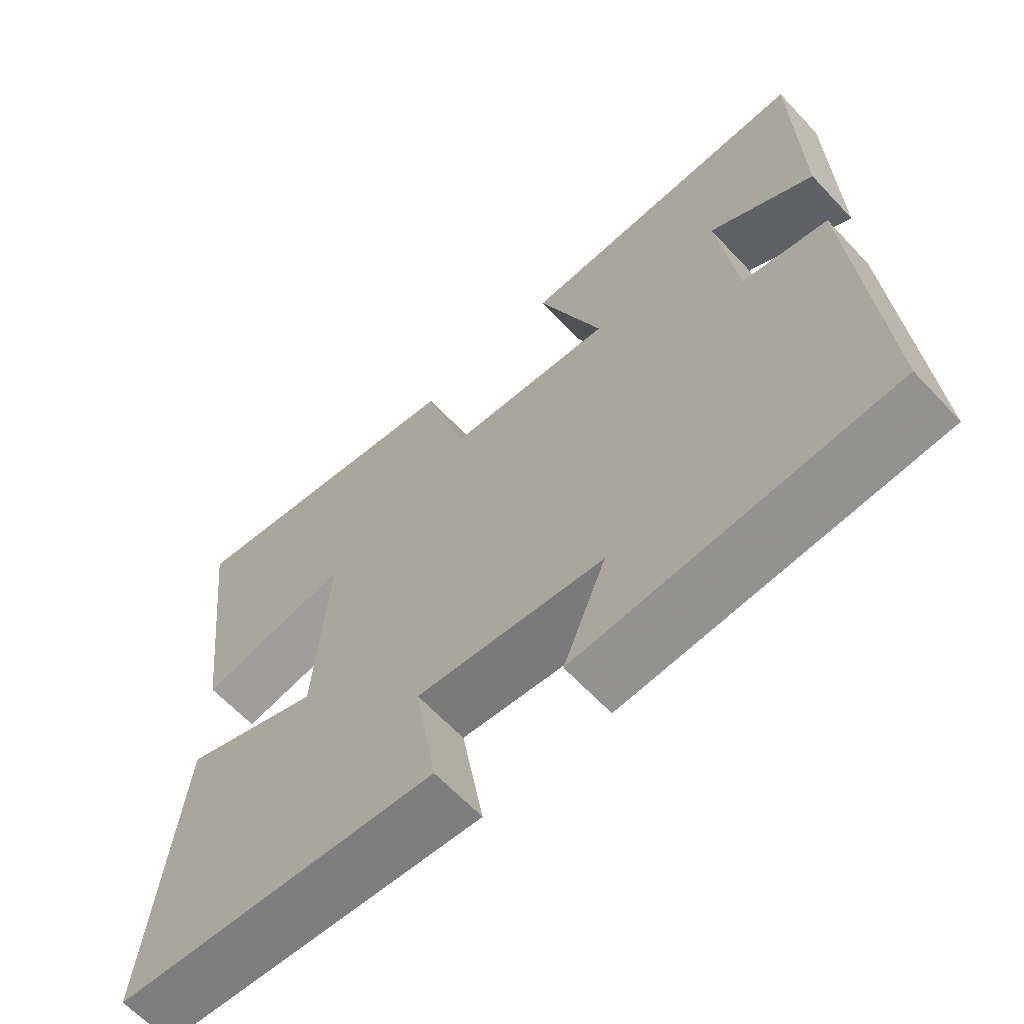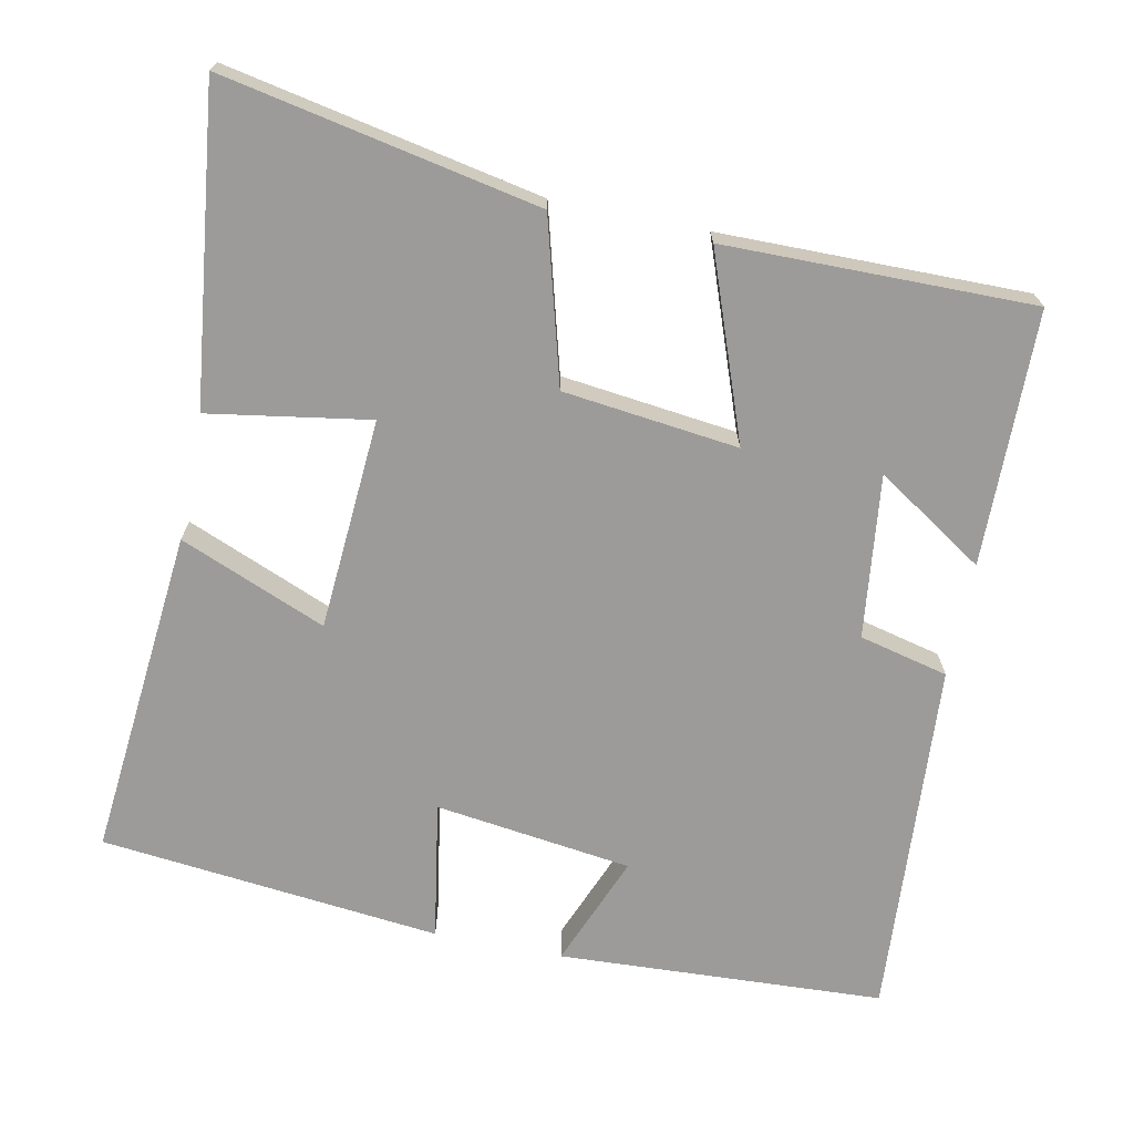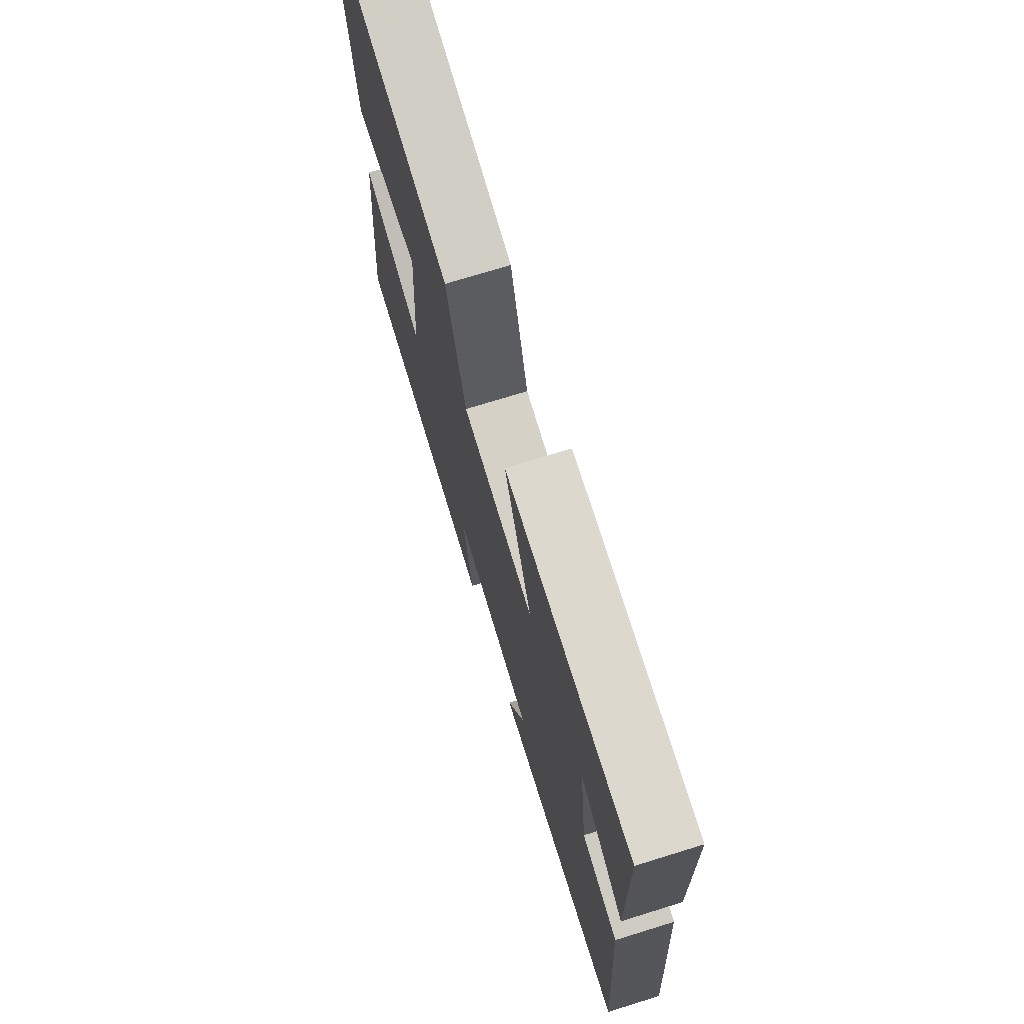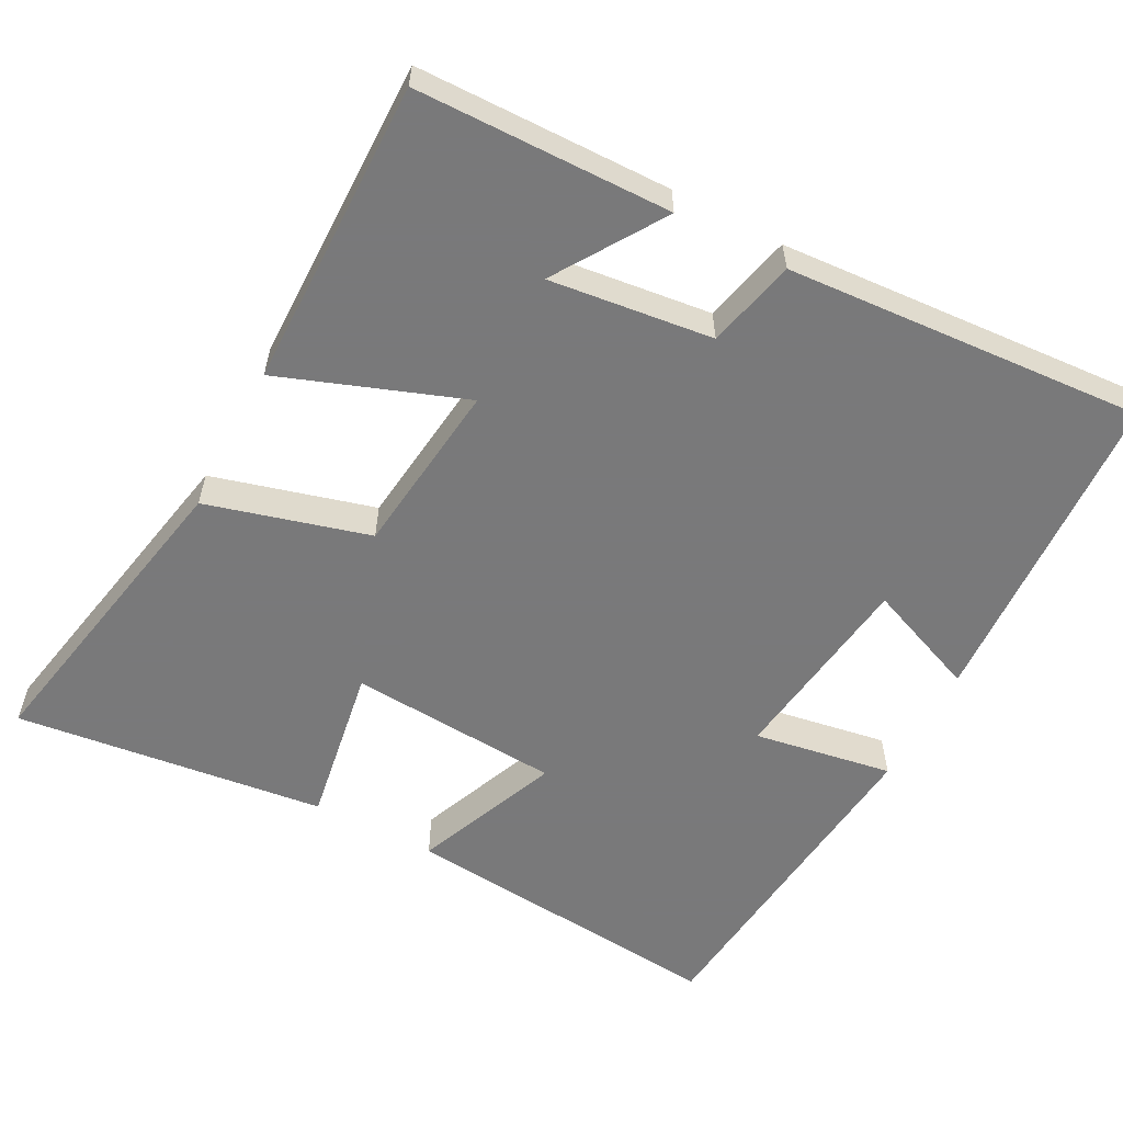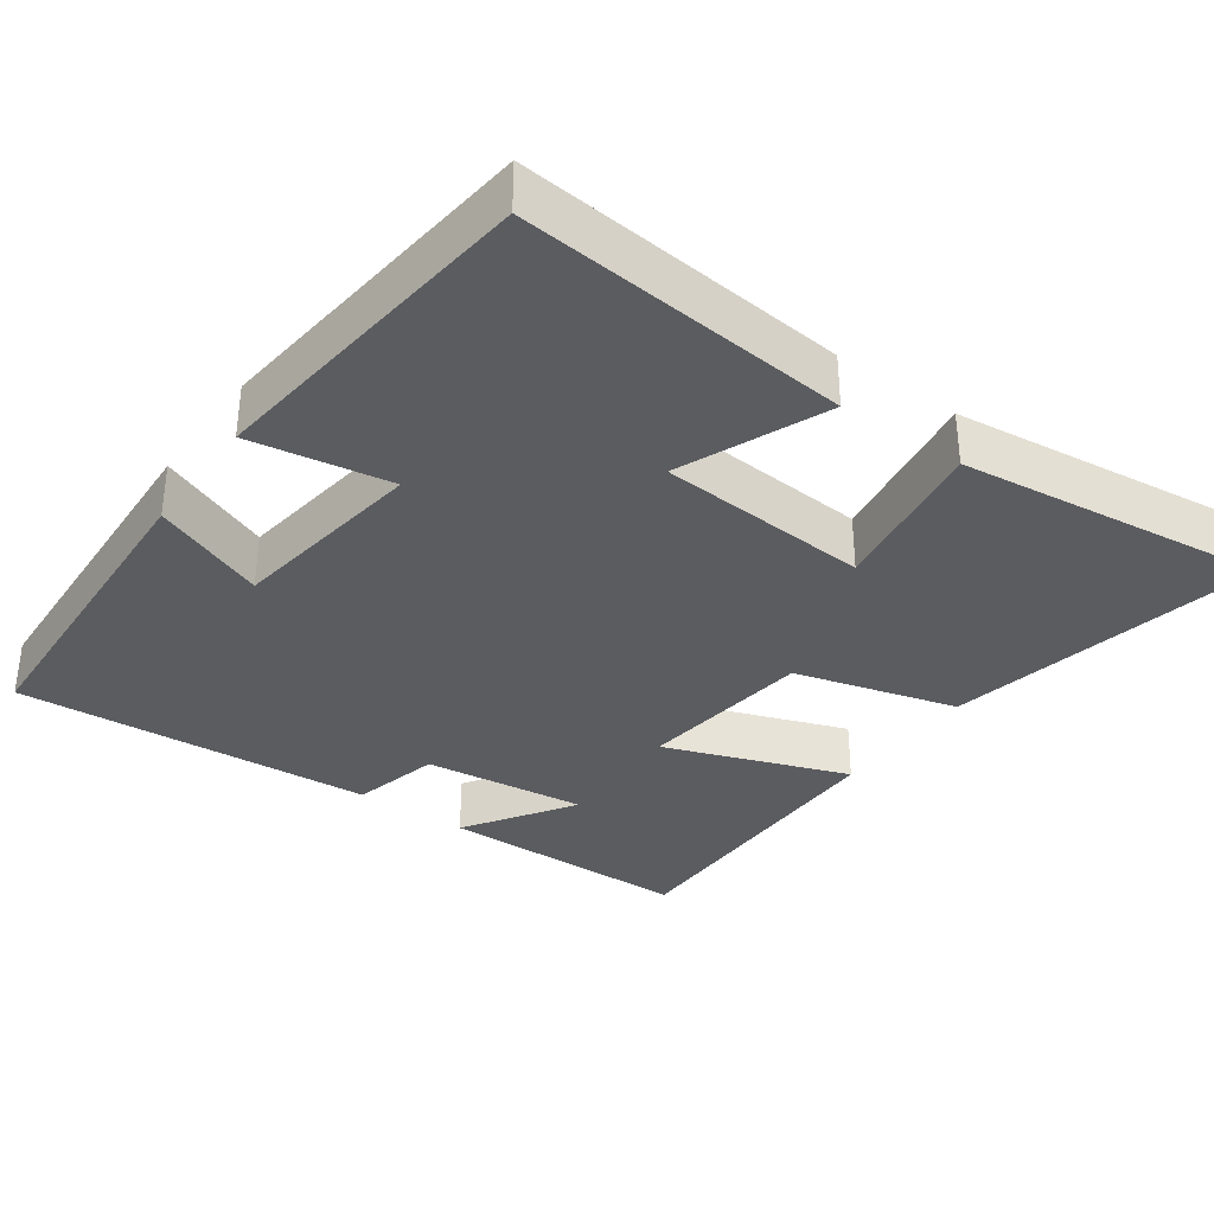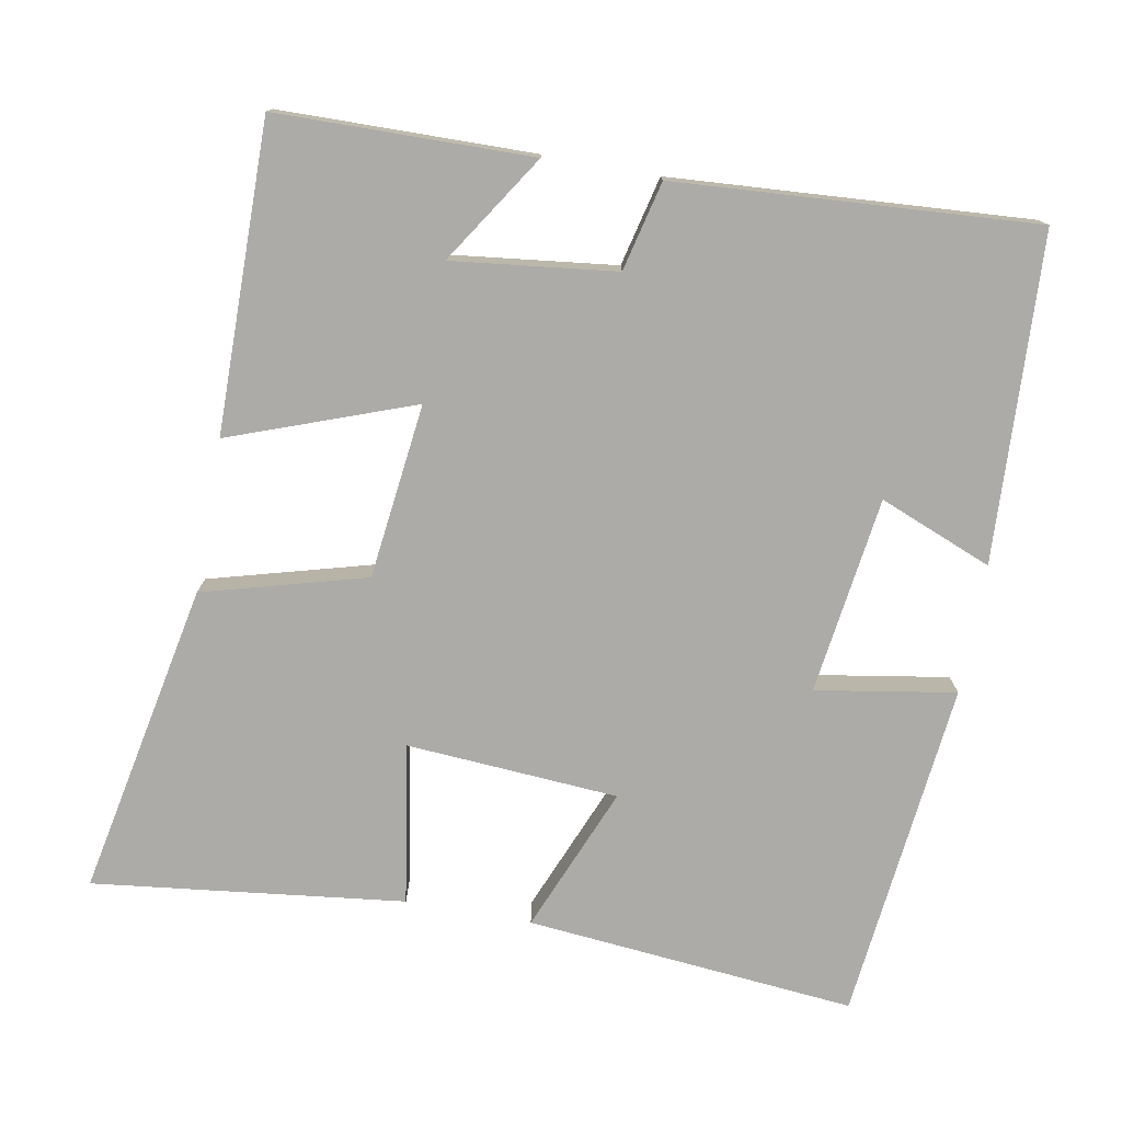
<metadata>
{"format":"obj","ext":"obj","renderer":"f3d","projection":"perspective","resolution":1024,"background":"white","views":[{"elev":-64.2,"azim":43.2,"up":"+Z"},{"elev":-69.9,"azim":-11.4,"up":"+Y"},{"elev":72.9,"azim":72.8,"up":"+Z"},{"elev":-57.8,"azim":62.3,"up":"+Y"},{"elev":-34.3,"azim":-125.6,"up":"+Y"},{"elev":-76.2,"azim":79.7,"up":"+Y"}]}
</metadata>
<code>
v 0.532 0.07 -0.478
v 0.092 0.07 -0.5
v 0.153 0.07 -0.348
v -0.113 0.07 -0.312
v -0.082 0.07 -0.5
v -0.542 0.07 -0.451
v -0.5 0.07 -0.006
v -0.303 0.07 -0.087
v -0.283 0.07 0.199
v -0.5 0.07 0.164
v -0.55 0.07 0.584
v -0.126 0.07 0.5
v -0.066 0.07 0.281
v 0.17 0.07 0.253
v 0.08 0.07 0.5
v 0.495 0.07 0.503
v 0.5 0.07 0.16
v 0.354 0.07 0.255
v 0.38 0.07 0.035
v 0.5 0.07 0.006
v 0.532 0 -0.478
v 0.092 0 -0.5
v 0.153 0 -0.348
v -0.113 0 -0.312
v -0.082 0 -0.5
v -0.542 0 -0.451
v -0.5 0 -0.006
v -0.303 0 -0.087
v -0.283 0 0.199
v -0.5 0 0.164
v -0.55 0 0.584
v -0.126 0 0.5
v -0.066 0 0.281
v 0.17 0 0.253
v 0.08 0 0.5
v 0.495 0 0.503
v 0.5 0 0.16
v 0.354 0 0.255
v 0.38 0 0.035
v 0.5 0 0.006
f 19 20 1 2
f 15 16 17 18
f 14 15 18 19
f 13 14 19
f 10 11 12 13
f 9 10 13
f 8 9 13 19
f 5 6 7 8
f 4 5 8
f 3 4 8 19
f 2 3 19
f 22 21 40 39
f 38 37 36 35
f 39 38 35 34
f 39 34 33
f 33 32 31 30
f 33 30 29
f 39 33 29 28
f 28 27 26 25
f 28 25 24
f 39 28 24 23
f 39 23 22
f 1 21 22 2
f 2 22 23 3
f 3 23 24 4
f 4 24 25 5
f 5 25 26 6
f 6 26 27 7
f 7 27 28 8
f 8 28 29 9
f 9 29 30 10
f 10 30 31 11
f 11 31 32 12
f 12 32 33 13
f 13 33 34 14
f 14 34 35 15
f 15 35 36 16
f 16 36 37 17
f 17 37 38 18
f 18 38 39 19
f 19 39 40 20
f 20 40 21 1

</code>
